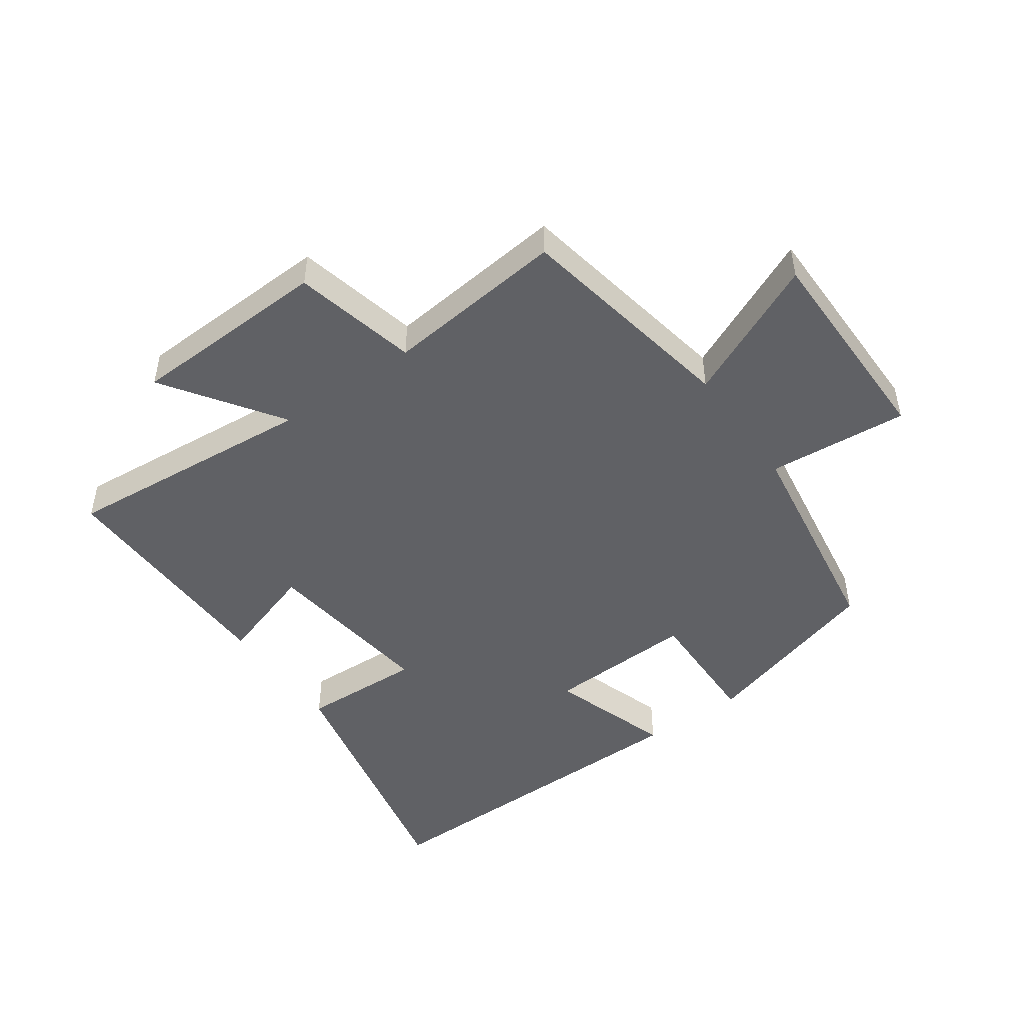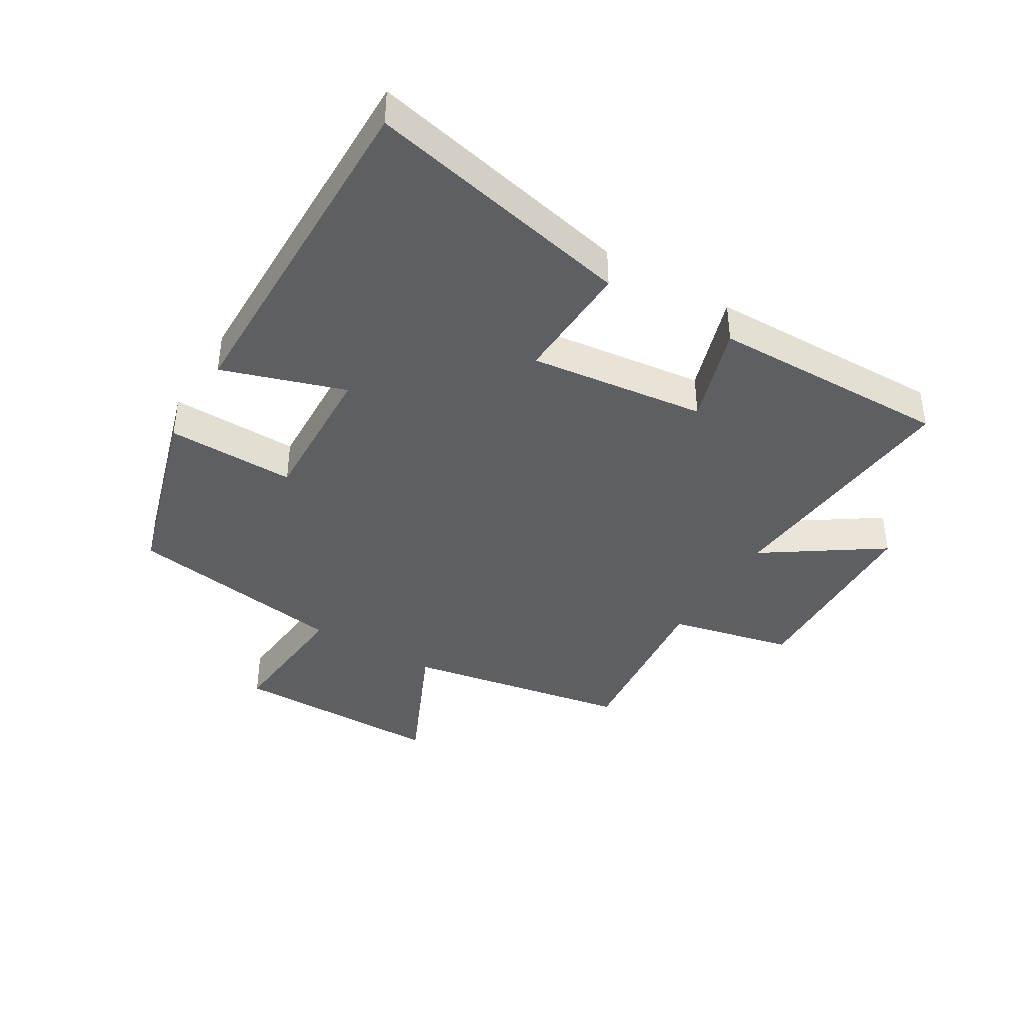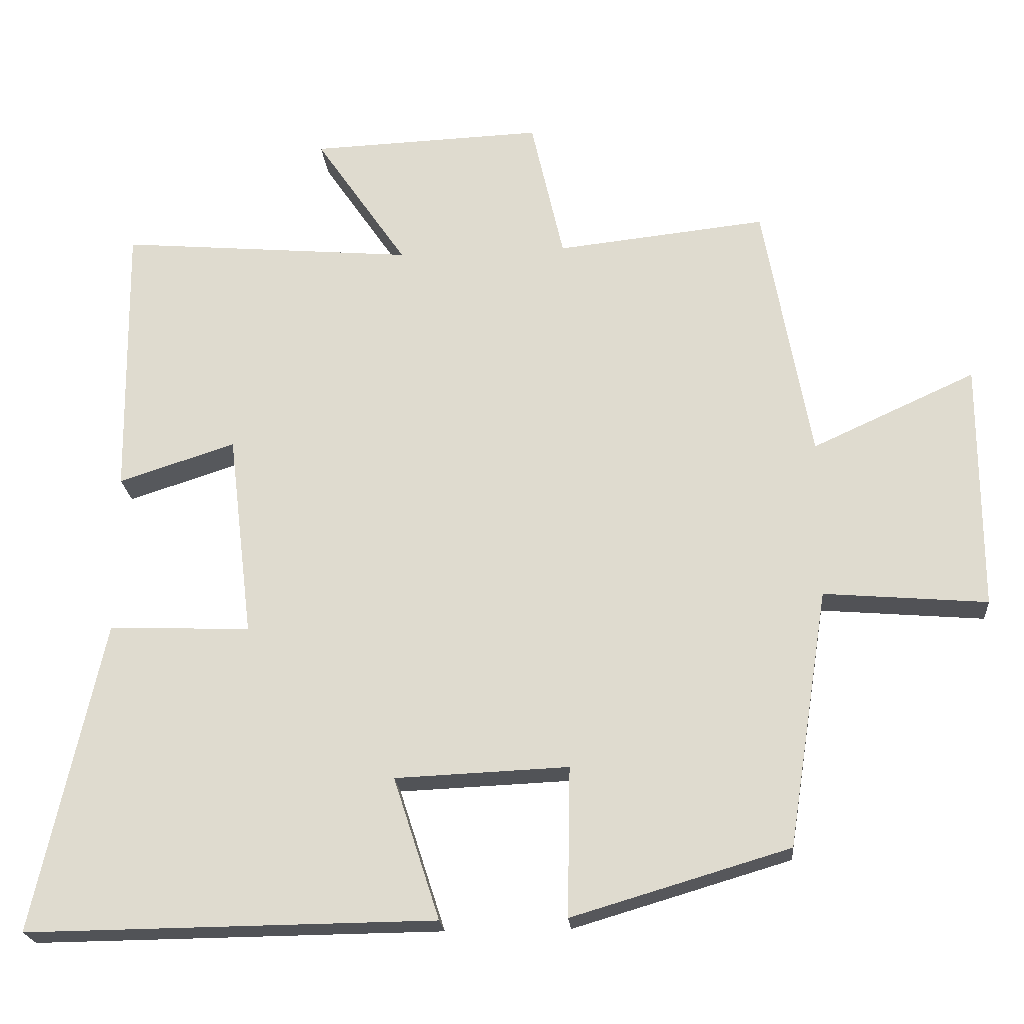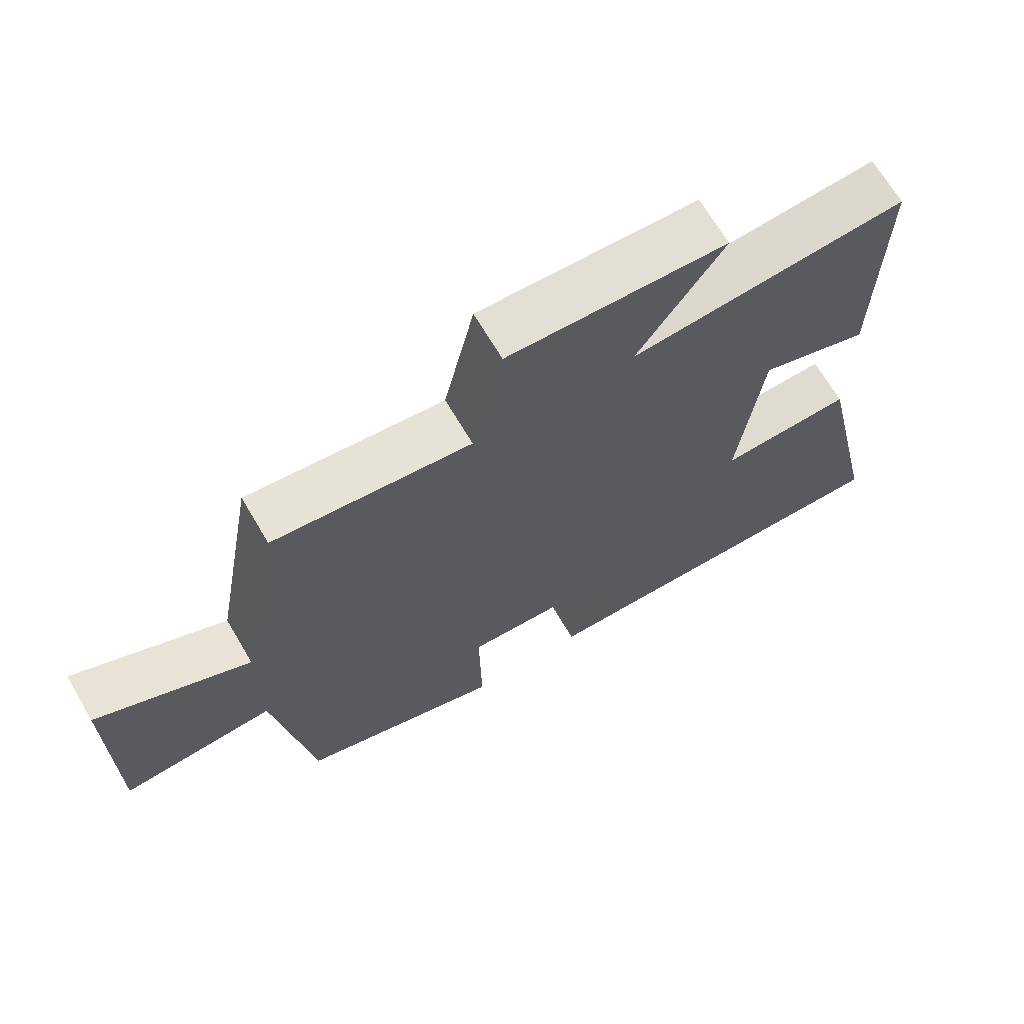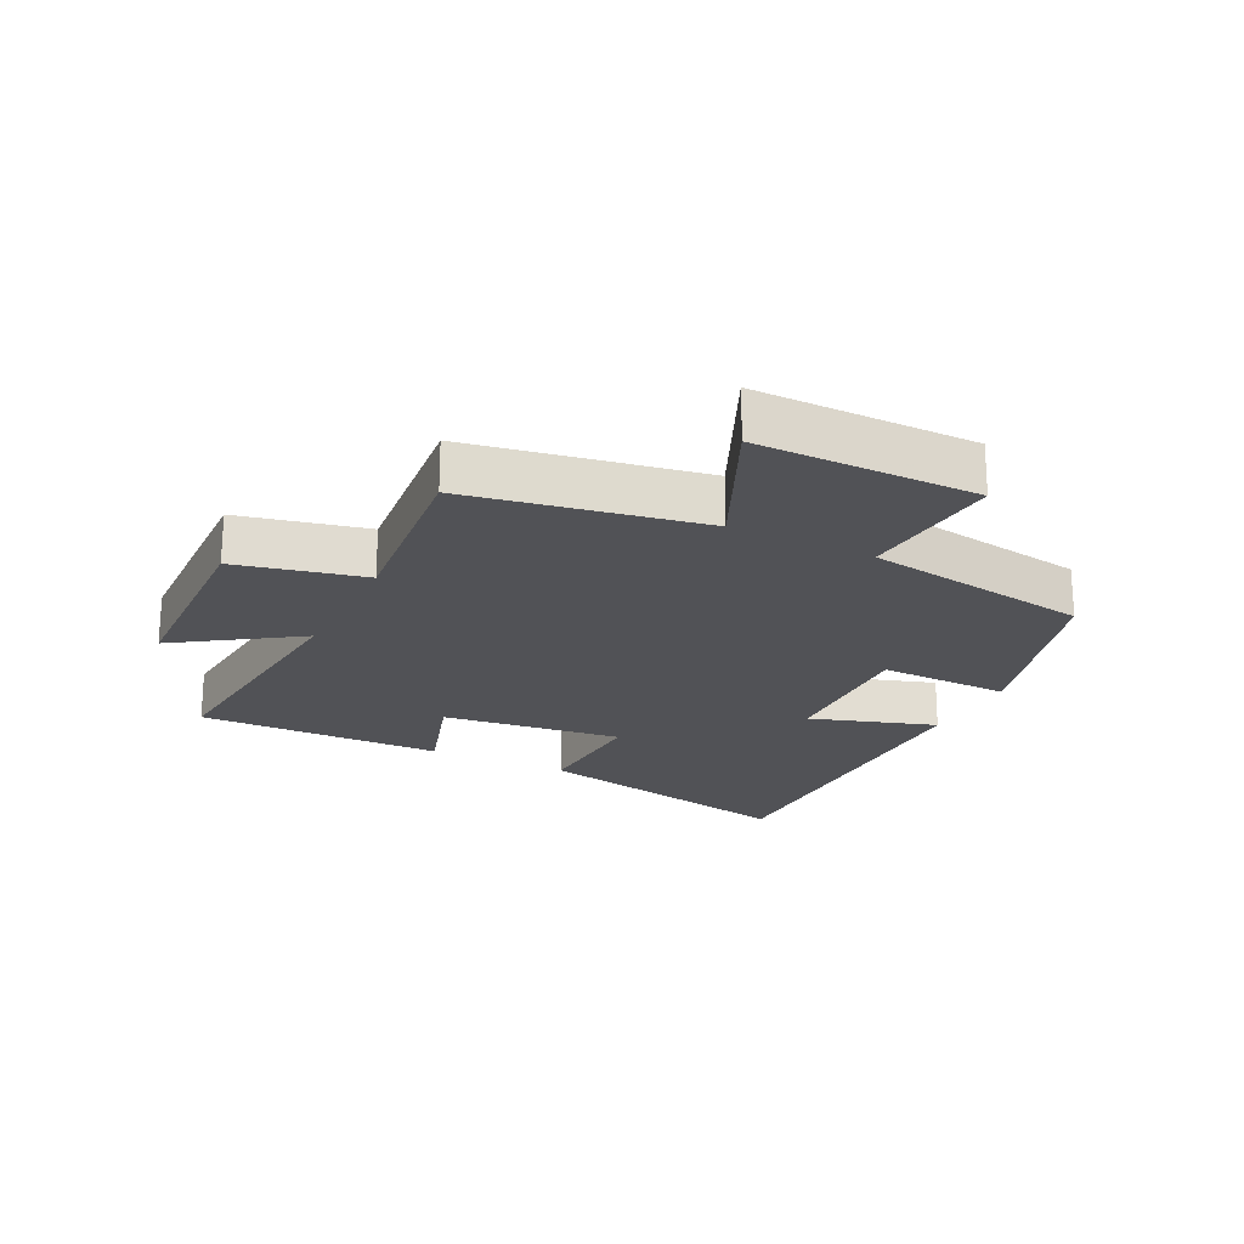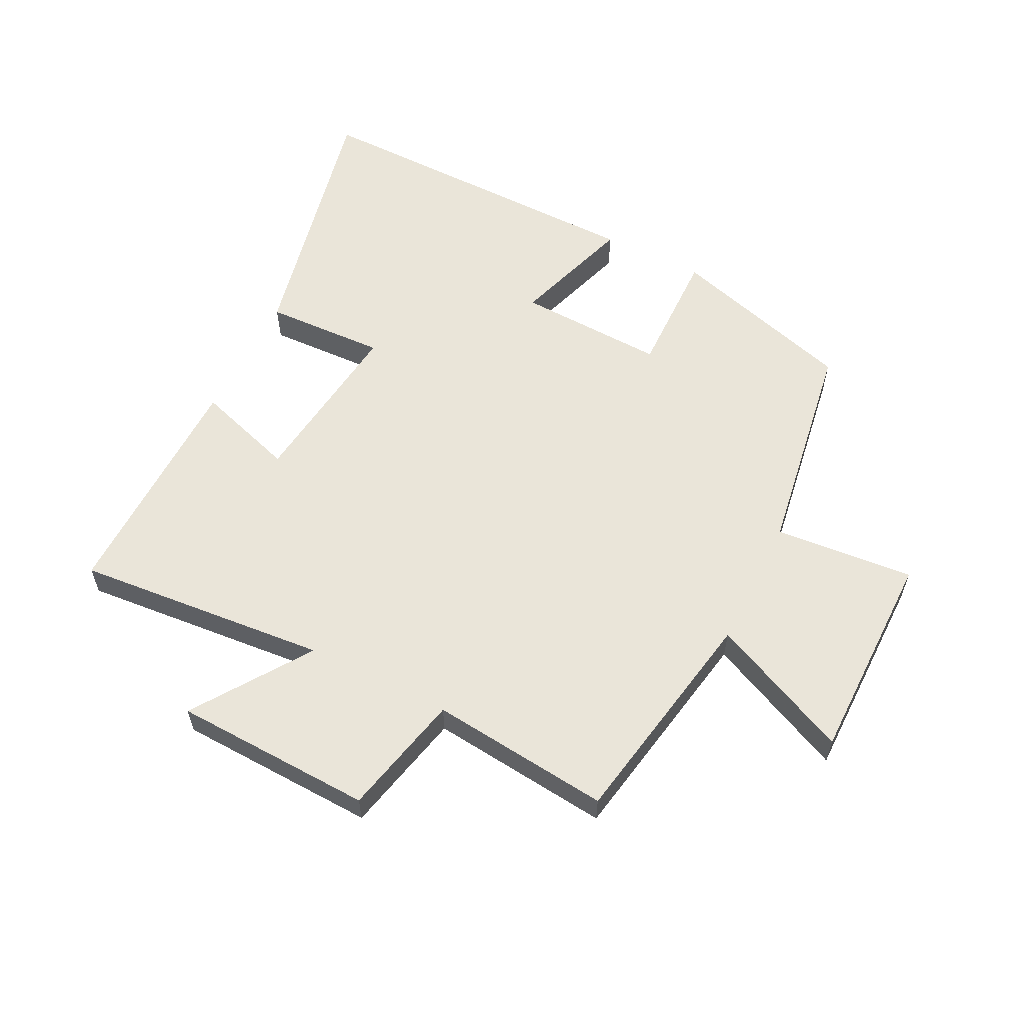
<metadata>
{"format":"obj","ext":"obj","renderer":"f3d","projection":"perspective","resolution":1024,"background":"white","views":[{"elev":-47.8,"azim":35.4,"up":"+Y"},{"elev":-40.2,"azim":-121.0,"up":"+Y"},{"elev":-21.7,"azim":4.9,"up":"+Z"},{"elev":67.9,"azim":149.5,"up":"+Z"},{"elev":-21.3,"azim":63.4,"up":"+Y"},{"elev":58.5,"azim":26.7,"up":"+Y"}]}
</metadata>
<code>
v -0.595 0.07 -0.506
v -0.5 0.07 -0.074
v -0.304 0.07 -0.082
v -0.338 0.07 0.202
v -0.5 0.07 0.15
v -0.505 0.07 0.536
v -0.096 0.07 0.5
v -0.223 0.07 0.687
v 0.099 0.07 0.699
v 0.144 0.07 0.5
v 0.435 0.07 0.531
v 0.5 0.07 0.168
v 0.726 0.07 0.271
v 0.726 0.07 -0.073
v 0.5 0.07 -0.054
v 0.444 0.07 -0.411
v 0.143 0.07 -0.5
v 0.147 0.07 -0.293
v -0.093 0.07 -0.303
v -0.029 0.07 -0.5
v -0.595 0 -0.506
v -0.5 0 -0.074
v -0.304 0 -0.082
v -0.338 0 0.202
v -0.5 0 0.15
v -0.505 0 0.536
v -0.096 0 0.5
v -0.223 0 0.687
v 0.099 0 0.699
v 0.144 0 0.5
v 0.435 0 0.531
v 0.5 0 0.168
v 0.726 0 0.271
v 0.726 0 -0.073
v 0.5 0 -0.054
v 0.444 0 -0.411
v 0.143 0 -0.5
v 0.147 0 -0.293
v -0.093 0 -0.303
v -0.029 0 -0.5
f 19 20 1 2
f 18 19 2 3
f 15 16 17 18
f 15 18 3 4
f 12 13 14 15
f 10 11 12 15
f 10 15 4
f 7 8 9 10
f 7 10 4 5
f 5 6 7
f 22 21 40 39
f 23 22 39 38
f 38 37 36 35
f 24 23 38 35
f 35 34 33 32
f 35 32 31 30
f 24 35 30
f 30 29 28 27
f 25 24 30 27
f 27 26 25
f 1 21 22 2
f 2 22 23 3
f 3 23 24 4
f 4 24 25 5
f 5 25 26 6
f 6 26 27 7
f 7 27 28 8
f 8 28 29 9
f 9 29 30 10
f 10 30 31 11
f 11 31 32 12
f 12 32 33 13
f 13 33 34 14
f 14 34 35 15
f 15 35 36 16
f 16 36 37 17
f 17 37 38 18
f 18 38 39 19
f 19 39 40 20
f 20 40 21 1

</code>
